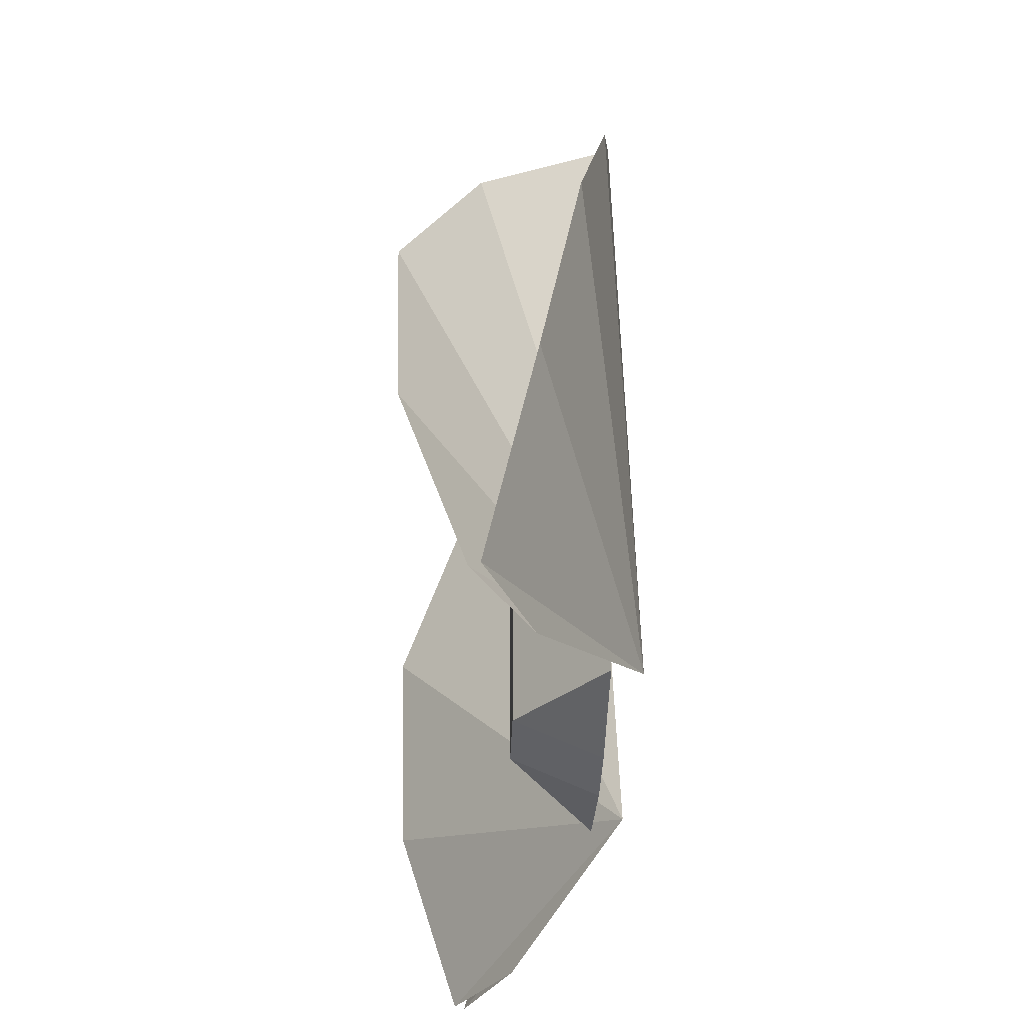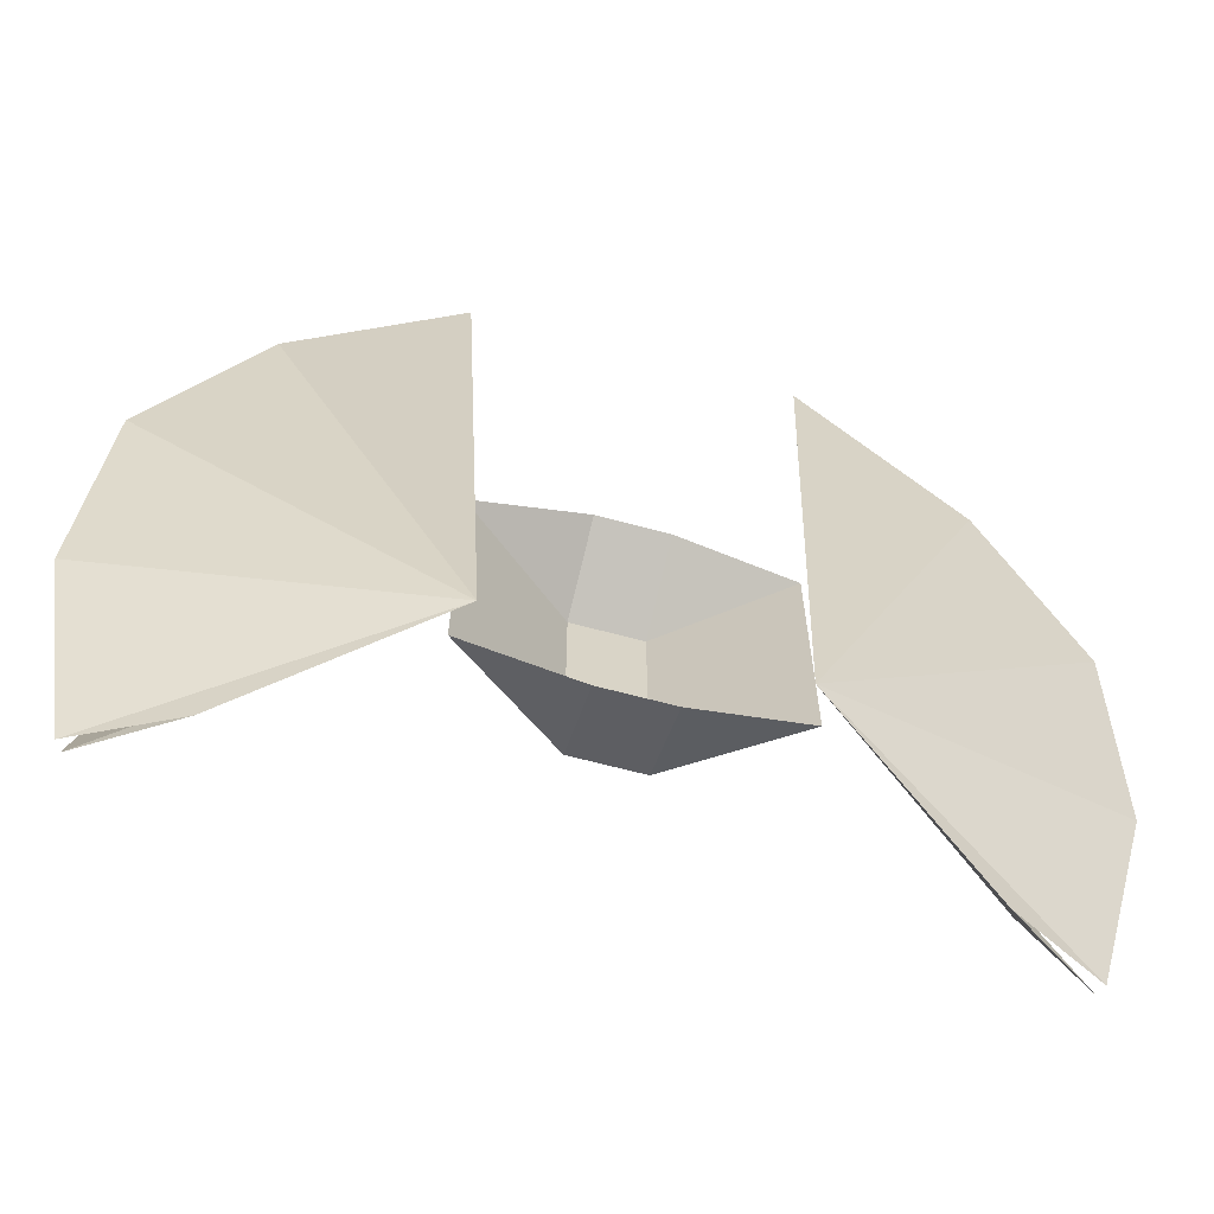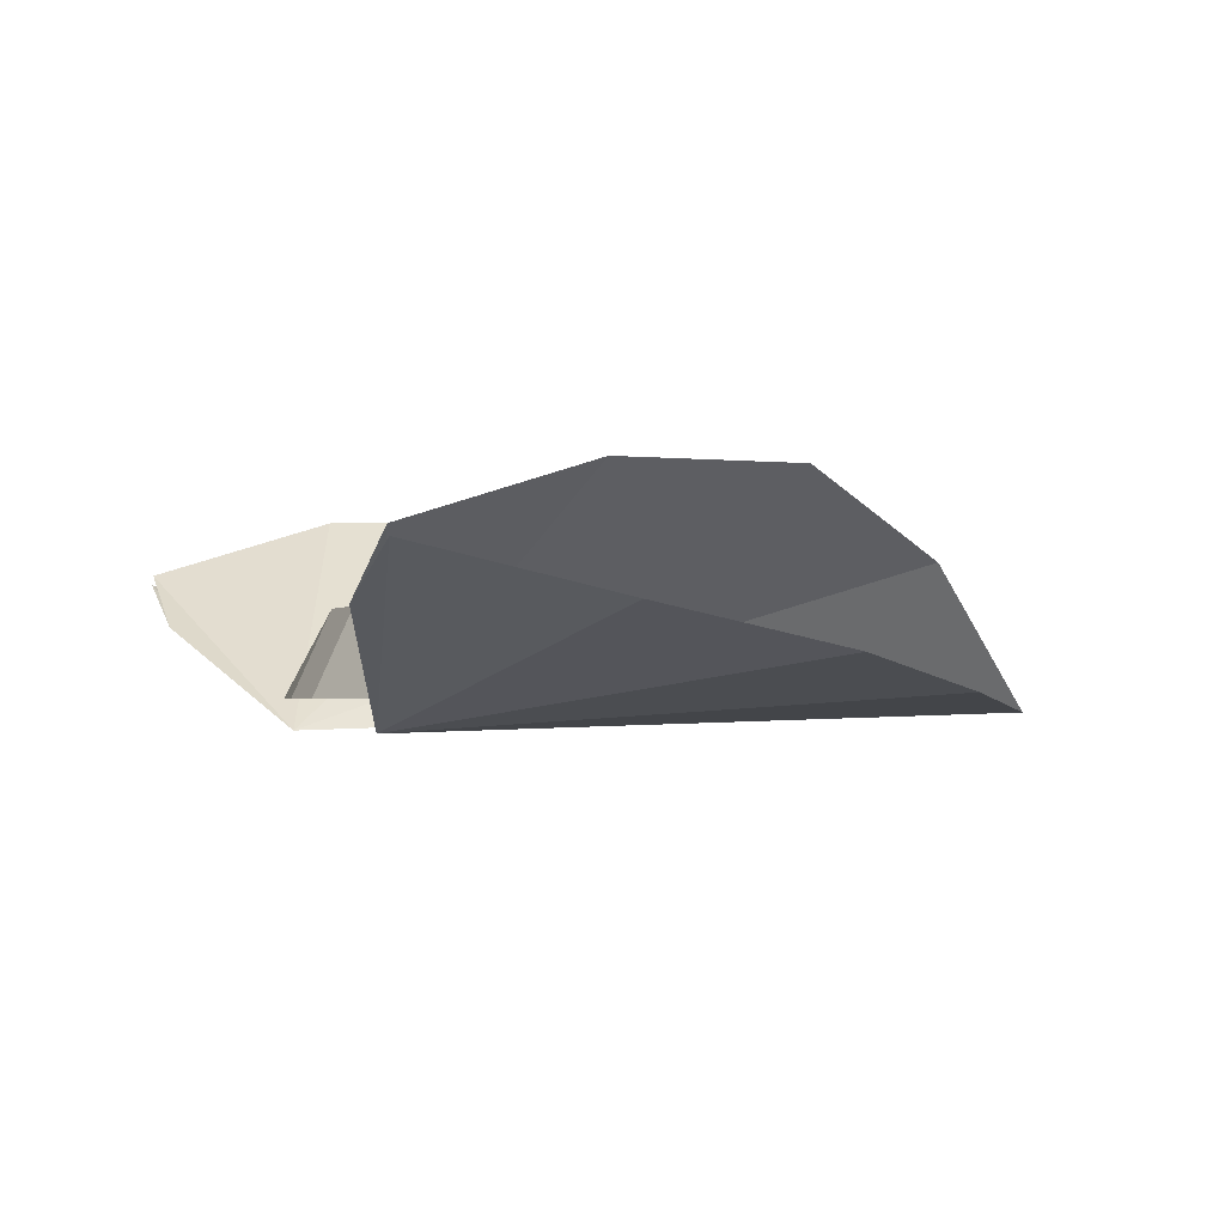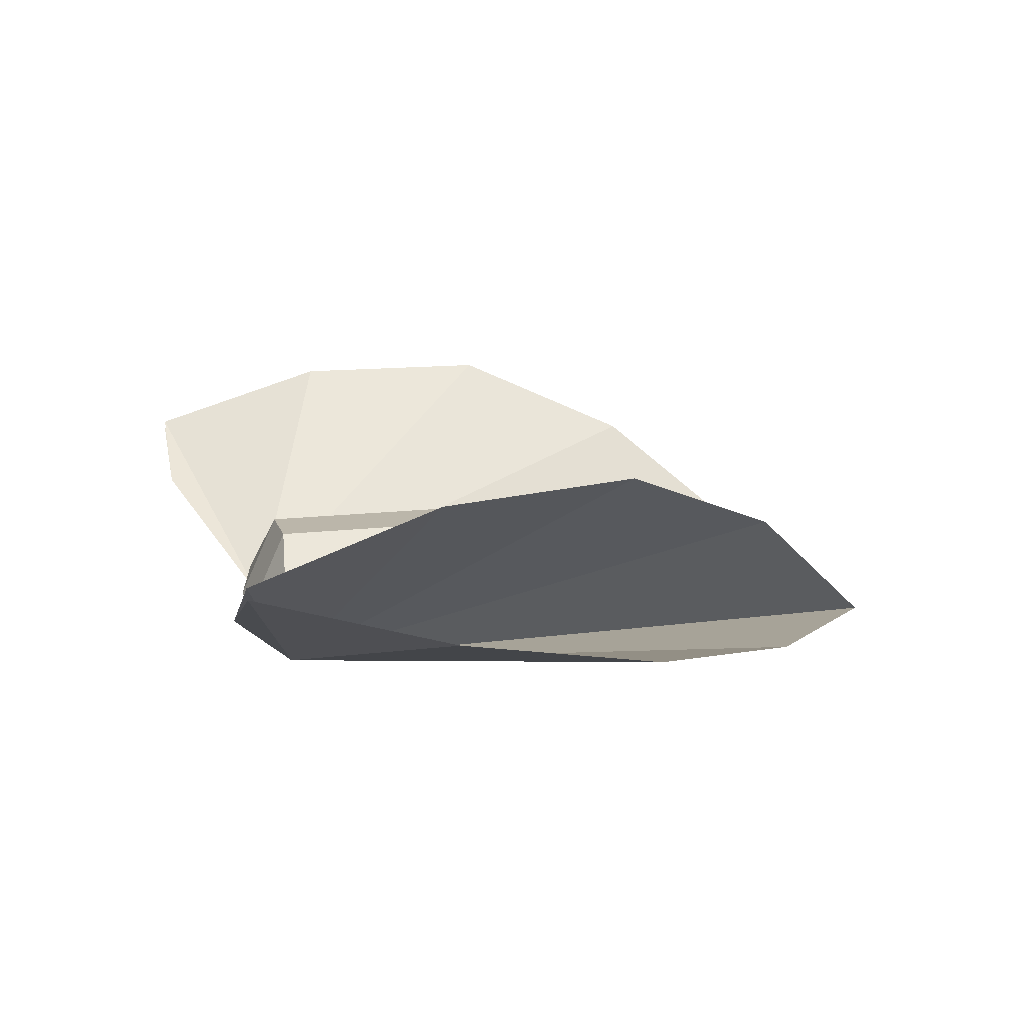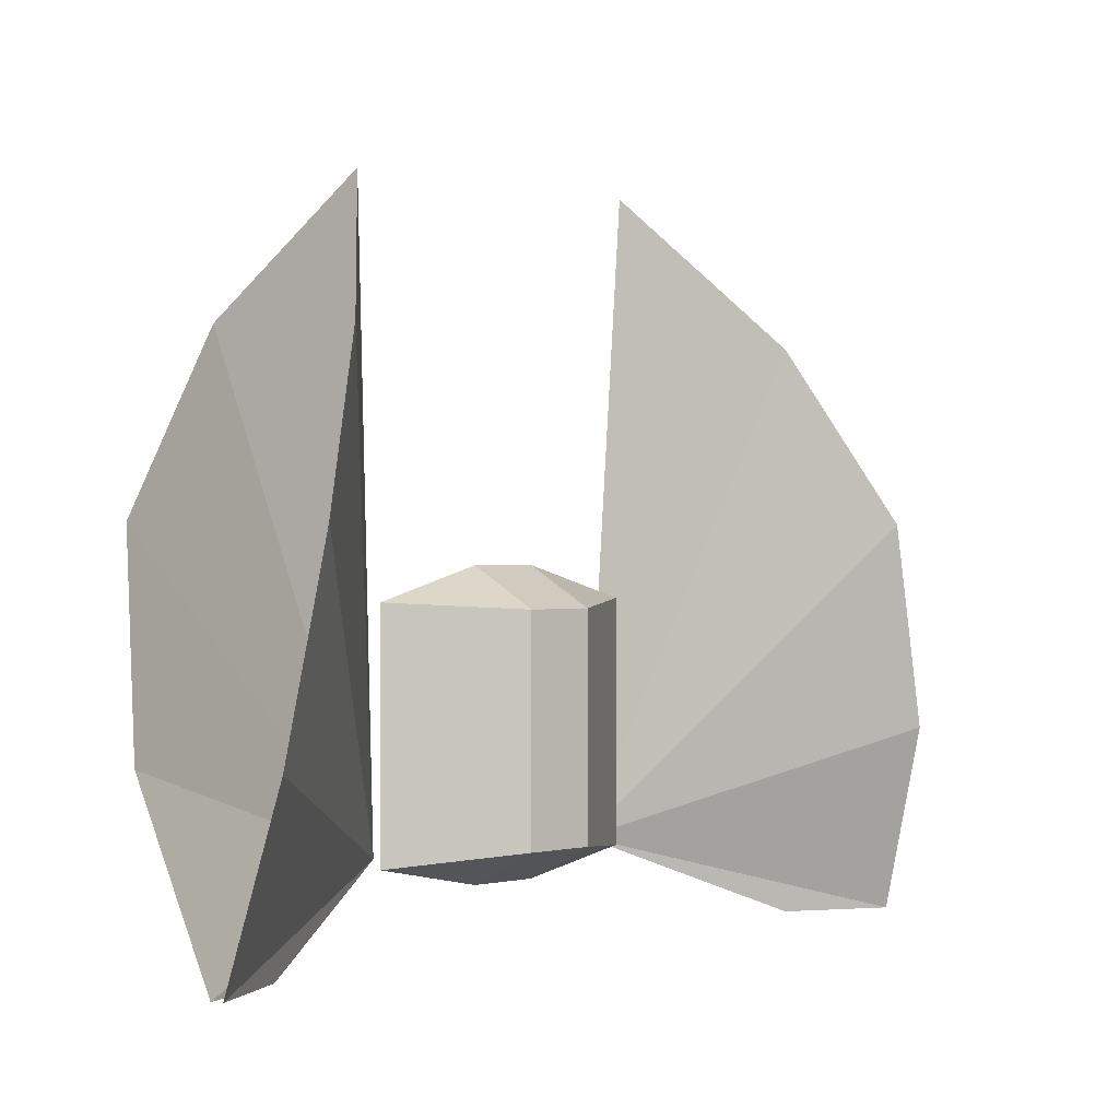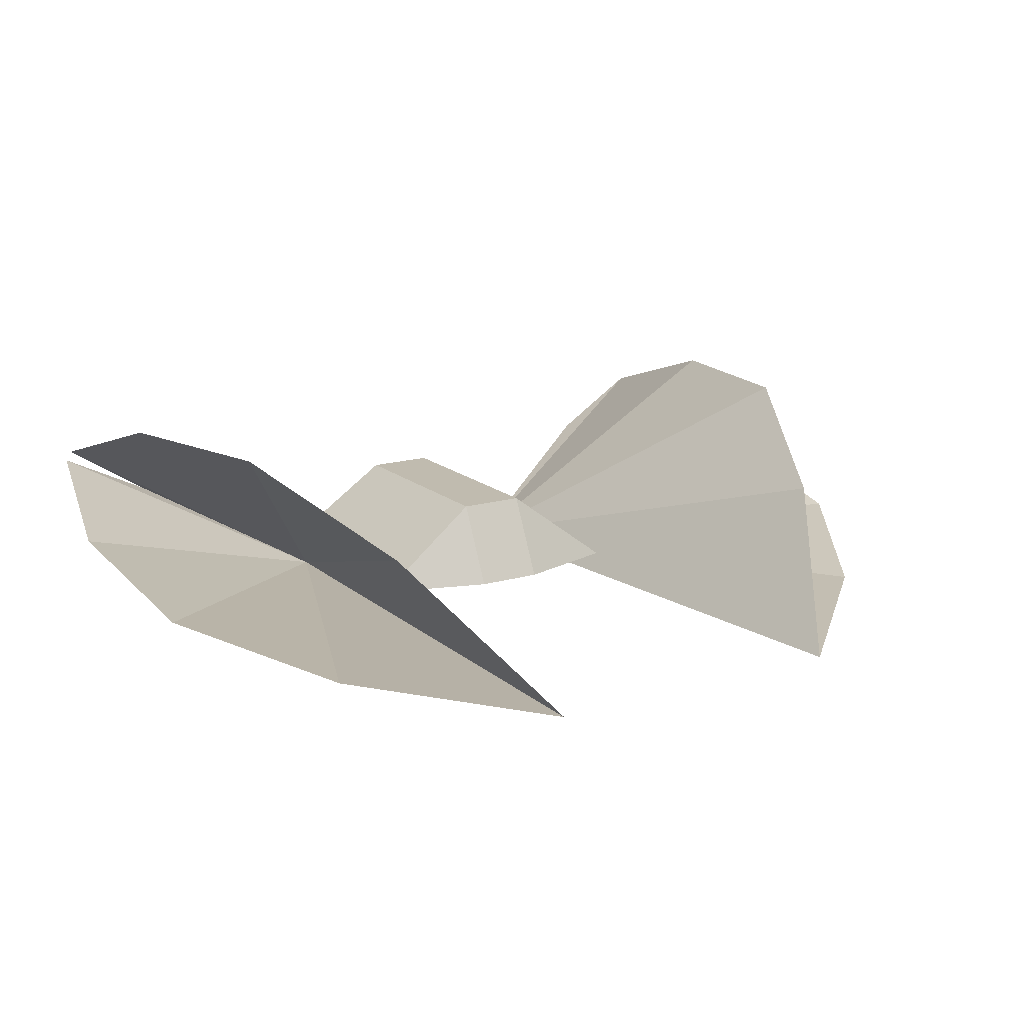
<metadata>
{"format":"obj","ext":"obj","renderer":"f3d","projection":"perspective","resolution":1024,"background":"white","views":[{"elev":-37.3,"azim":88.1,"up":"+Y"},{"elev":-63.5,"azim":164.6,"up":"+Y"},{"elev":-2.2,"azim":66.5,"up":"+Z"},{"elev":14.0,"azim":75.0,"up":"+Z"},{"elev":0.4,"azim":-40.5,"up":"+Y"},{"elev":16.0,"azim":148.4,"up":"+Z"}]}
</metadata>
<code>
o ear_L
v 277.4 159.1 165.2
v 212.4 299.5 104.2
v 310.6 -5.629 160.3
v 324.9 -159.1 111.1
v 352.6 159.1 34.92
v 267.2 299.5 9.121
v 364.9 -5.629 66.13
v 329.5 -159.1 103.1
v 106.6 -95.45 -20.23
v 131.4 425 -5.927
v 253.2 -160.8 64.36
f 9 1 2
f 2 10 9
f 1 9 3
f 9 4 3
f 9 11 4
f 9 6 5
f 6 9 10
f 5 7 9
f 9 7 8
f 9 8 11
o ear_R
v -277.4 159.1 165.2
v -212.4 299.5 104.2
v -310.6 -5.629 160.3
v -324.9 -159.1 111.1
v -352.6 159.1 34.92
v -267.2 299.5 9.121
v -364.9 -5.629 66.13
v -329.5 -159.1 103.1
v -106.6 -95.45 -20.23
v -131.4 425 -5.927
v -253.2 -160.8 64.36
f 20 13 12
f 13 20 21
f 12 14 20
f 20 14 15
f 20 15 22
f 20 16 17
f 17 21 20
f 16 20 18
f 20 19 18
f 20 22 19
o head
v 118.2 -100.3 4.584
v 118.2 100.1 4.584
v 27.95 -88.1 72.98
v 27.95 94.65 72.98
v 27.95 127.4 4.584
v 27.95 -119.6 4.584
v -118.2 -100.3 4.584
v -118.2 100.1 4.584
v -27.95 -88.1 72.98
v -27.95 94.65 72.98
v -27.95 127.4 4.584
v -27.95 -119.6 4.584
f 25 23 24 26
f 27 33 32 26
f 31 34 28 25
f 24 27 26
f 25 28 23
f 31 32 30 29
f 30 32 33
f 31 29 34
f 26 32 31 25

</code>
